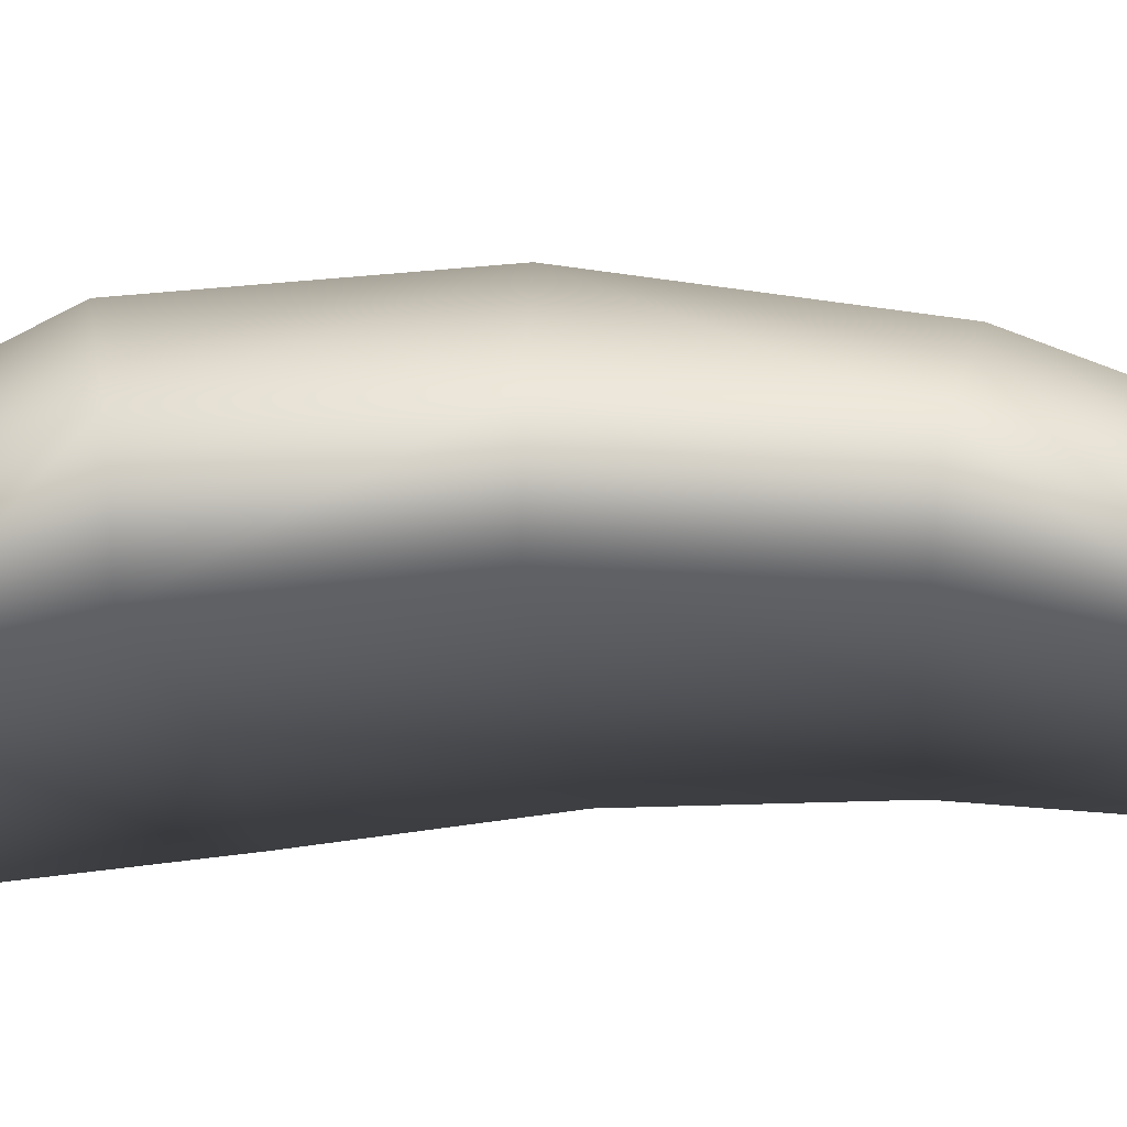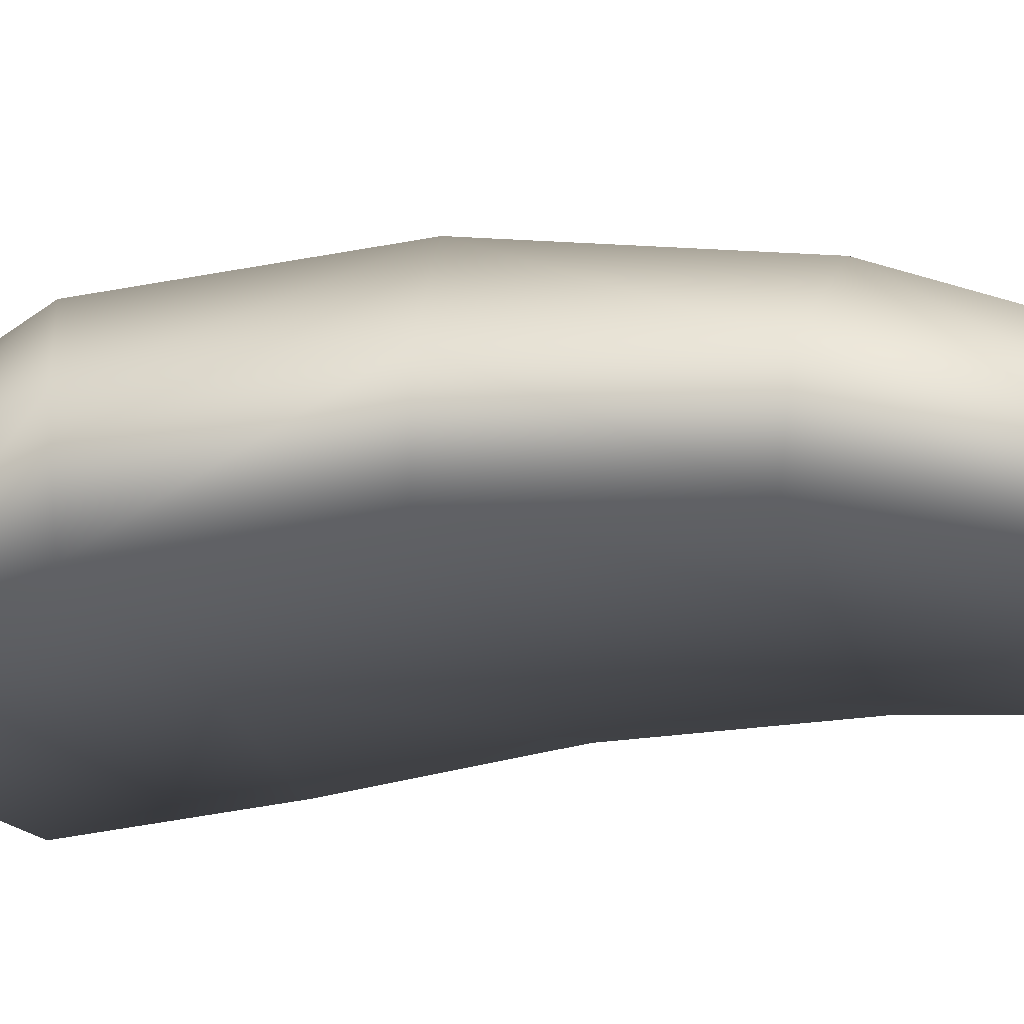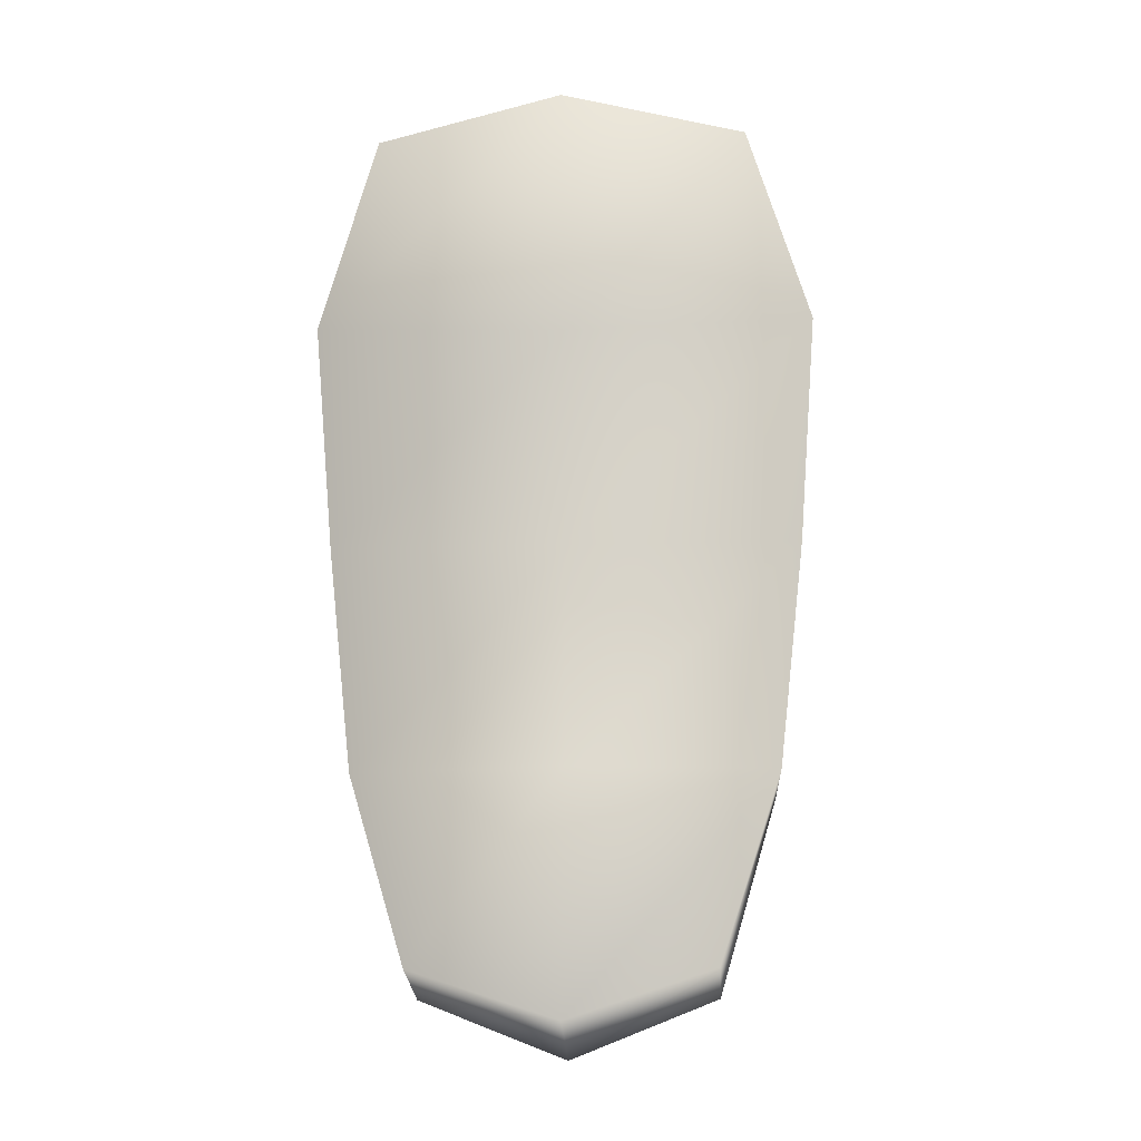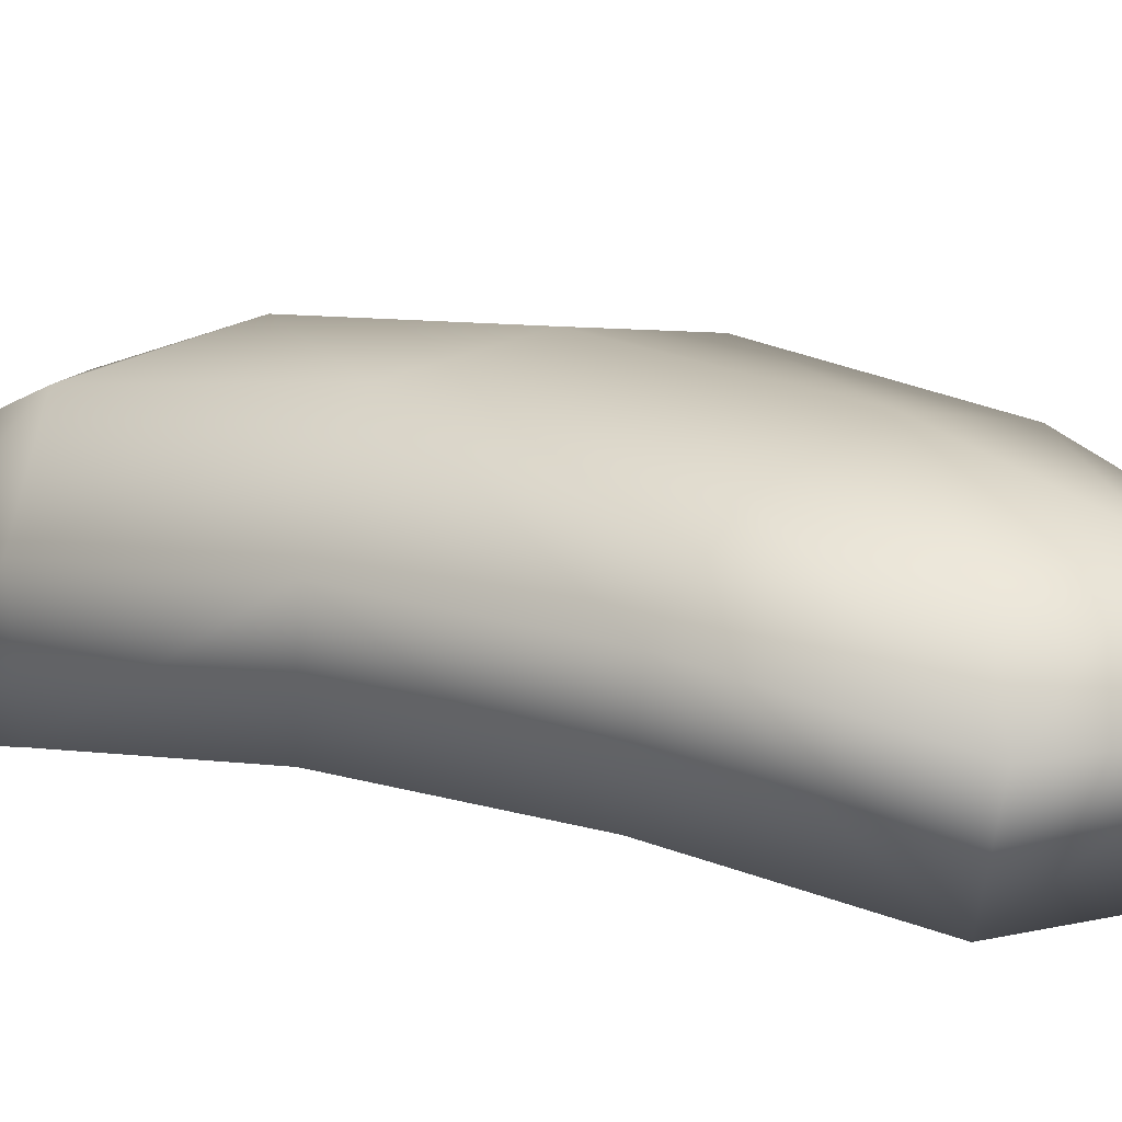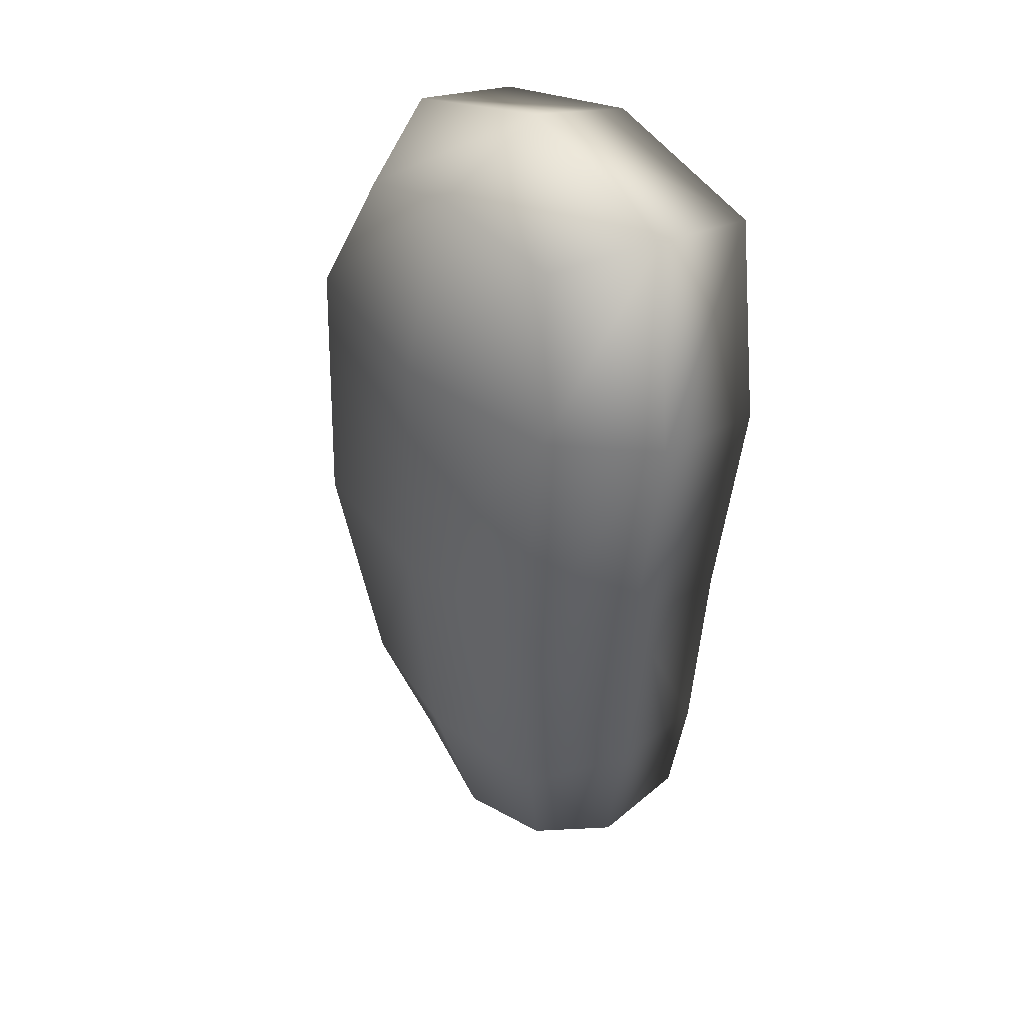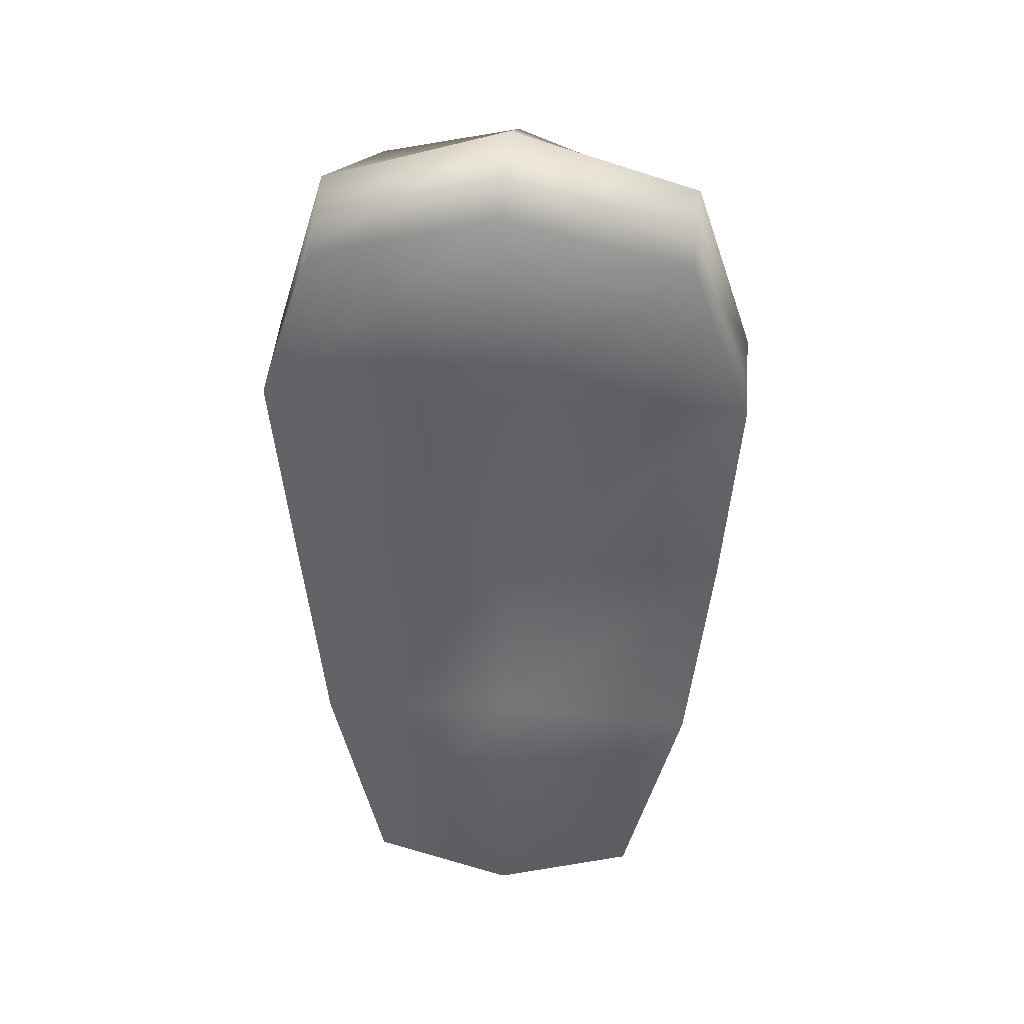
<metadata>
{"format":"obj","ext":"obj","renderer":"f3d","projection":"perspective","resolution":1024,"background":"white","views":[{"elev":-20.4,"azim":95.3,"up":"+Y"},{"elev":-22.9,"azim":105.2,"up":"+Y"},{"elev":-14.8,"azim":3.8,"up":"+Z"},{"elev":10.1,"azim":130.8,"up":"+Y"},{"elev":39.1,"azim":-129.1,"up":"+Z"},{"elev":37.6,"azim":4.7,"up":"+Z"}]}
</metadata>
<code>
g Sushi_salmon2
v -9.997 -7.972 22.34
v -10.21 -1.612 23.53
v 0.0163 -1.612 26.63
v 0.0163 -7.999 24.9
v 10.24 -1.612 23.53
v 10.03 -7.972 22.34
v 7.593 3.809 21.12
v 0.0163 4.658 23.65
v -7.56 3.809 22.39
v 0.0163 7.462 13.95
v -10.15 6.171 14.09
v 10.15 5.82 14.3
v 9.127 6.952 0.1251
v 0.0163 7.999 0.1251
v 8.09 4.723 -14.22
v 0.0163 6.398 -13.79
v -9.198 6.994 0.1251
v -8.126 5.15 -13.97
v 5.853 2.623 -21.12
v 0.0163 3.346 -23.65
v -5.821 2.623 -22.39
v 0.0163 -1.993 -26.63
v -7.864 -1.993 -23.53
v 7.896 -1.993 -23.53
v 7.905 -7.409 -22.34
v 0.0163 -7.432 -24.9
v -7.872 -7.409 -22.34
v 11.07 0.3684 -12.73
v 12.45 1.097 0.1251
v 11.23 -5.336 -12.11
v 12.62 -4.921 0.1251
v 0.0163 -4.954 -11.81
v 0.0163 -7.432 -24.9
v 7.905 -7.409 -22.34
v 0.0163 -4.973 0.1251
v 7.896 -1.993 -23.53
v 13.5 -5.981 12.28
v 13.56 0.4771 12.91
v 10.03 -7.972 22.34
v 10.24 -1.612 23.53
v 0.0163 -5.62 12.03
v 0.0163 -7.999 24.9
v -7.872 -7.409 -22.34
v -11.2 -5.336 -12.11
v 0.0163 -4.954 -11.81
v 0.0163 -7.432 -24.9
v 0.0163 -4.973 0.1251
v -12.59 -4.921 0.1251
v -11.03 0.3684 -12.73
v -7.864 -1.993 -23.53
v -12.48 1.097 0.1251
v 0.0163 -5.62 12.03
v -13.47 -5.98 12.28
v 0.0163 -7.999 24.9
v -9.997 -7.972 22.34
v -13.56 0.4804 12.91
v -10.21 -1.612 23.53
g Sushi_salmon2_0
f 3 2 1
f 4 3 1
f 5 3 4
f 6 5 4
f 5 7 3
f 7 8 3
f 3 8 2
f 8 9 2
f 8 10 9
f 10 11 9
f 12 10 8
f 7 12 8
f 12 13 10
f 13 14 10
f 10 14 11
f 13 15 14
f 15 16 14
f 14 16 17
f 14 17 11
f 16 18 17
f 15 19 16
f 19 20 16
f 16 20 18
f 20 21 18
f 20 22 21
f 22 23 21
f 24 22 20
f 19 24 20
f 24 25 22
f 25 26 22
f 22 26 23
f 26 27 23
f 28 15 13
f 29 28 13
f 30 28 29
f 31 30 29
f 30 31 32
f 30 32 33
f 34 30 33
f 30 34 28
f 31 35 32
f 34 36 28
f 28 36 15
f 36 19 15
f 31 29 37
f 31 37 35
f 29 38 37
f 37 38 39
f 38 40 39
f 29 13 38
f 13 12 38
f 38 12 40
f 12 7 40
f 37 41 35
f 37 39 41
f 39 42 41
f 45 44 43
f 46 45 43
f 45 47 44
f 47 48 44
f 44 49 43
f 49 50 43
f 51 49 44
f 48 51 44
f 51 17 49
f 17 18 49
f 49 18 50
f 18 21 50
f 47 52 48
f 52 53 48
f 48 53 51
f 52 54 53
f 54 55 53
f 51 56 17
f 53 56 51
f 53 55 56
f 56 11 17
f 55 57 56
f 56 57 11
f 57 9 11

</code>
